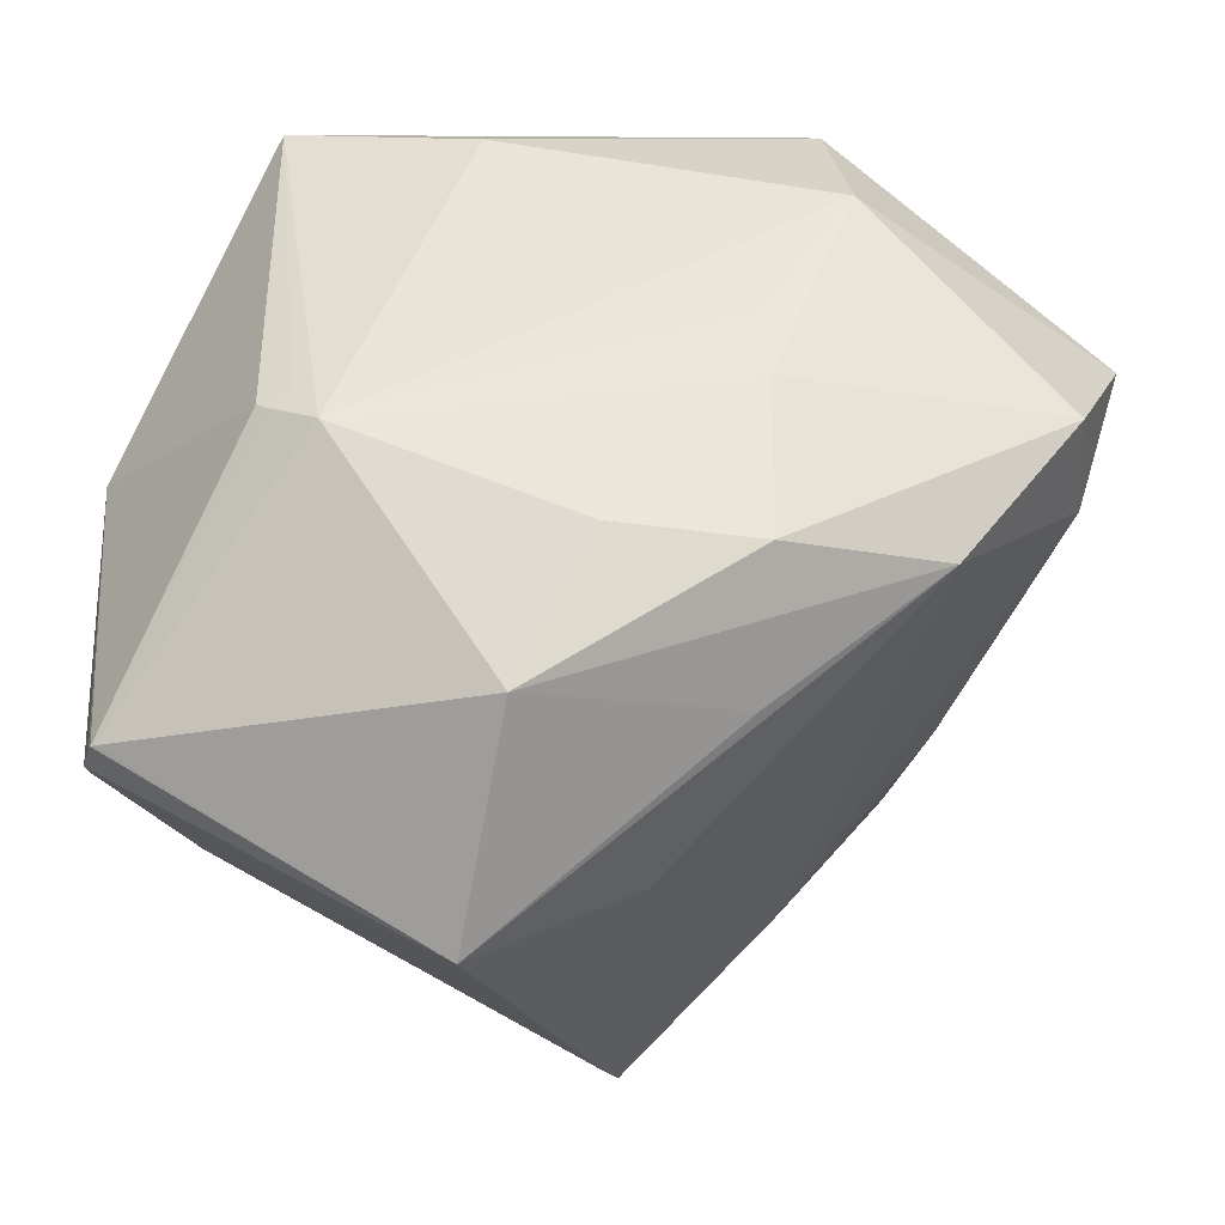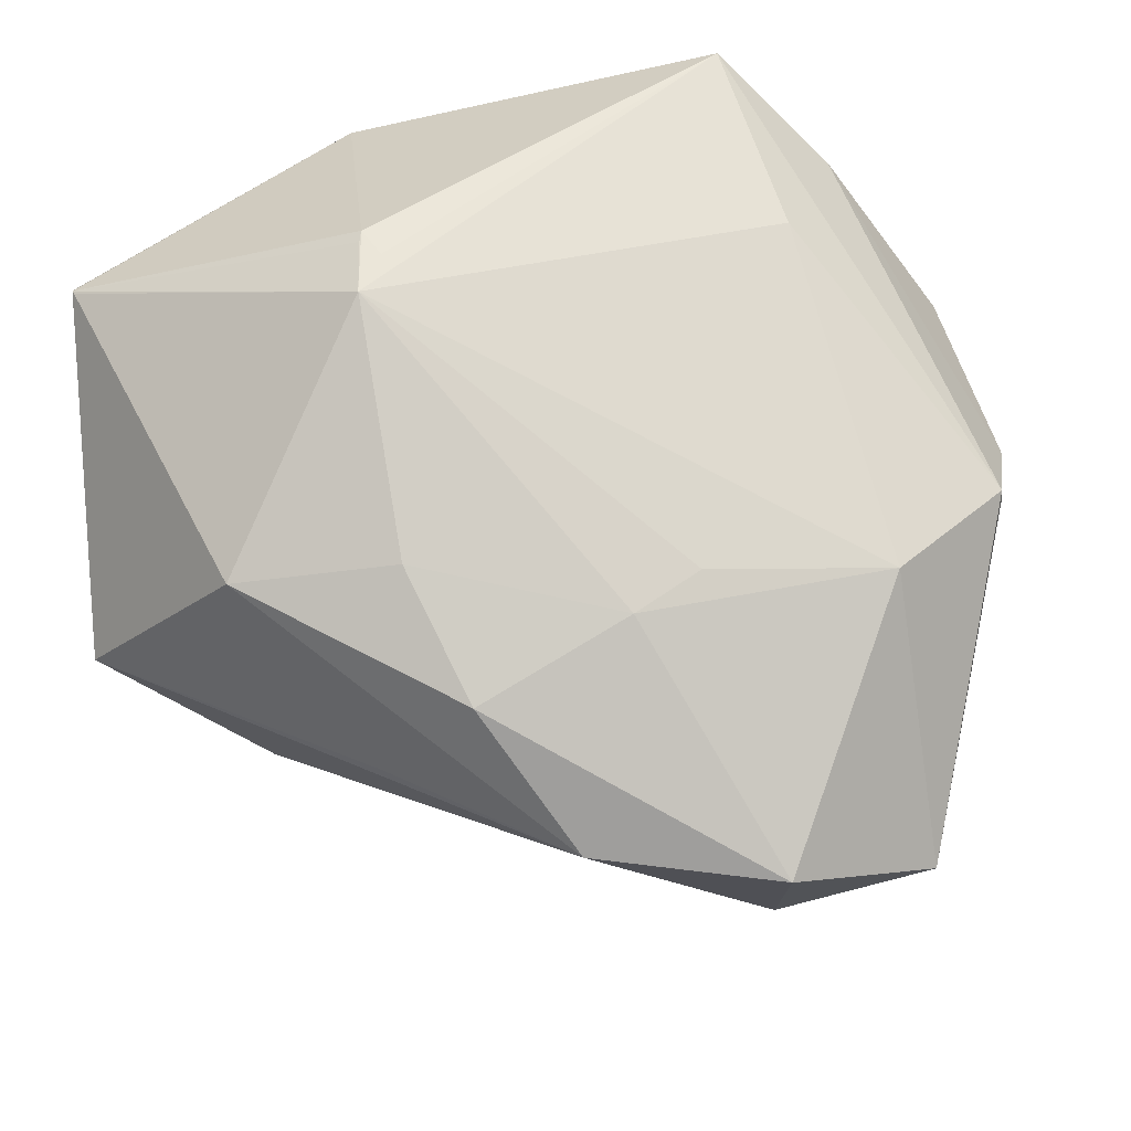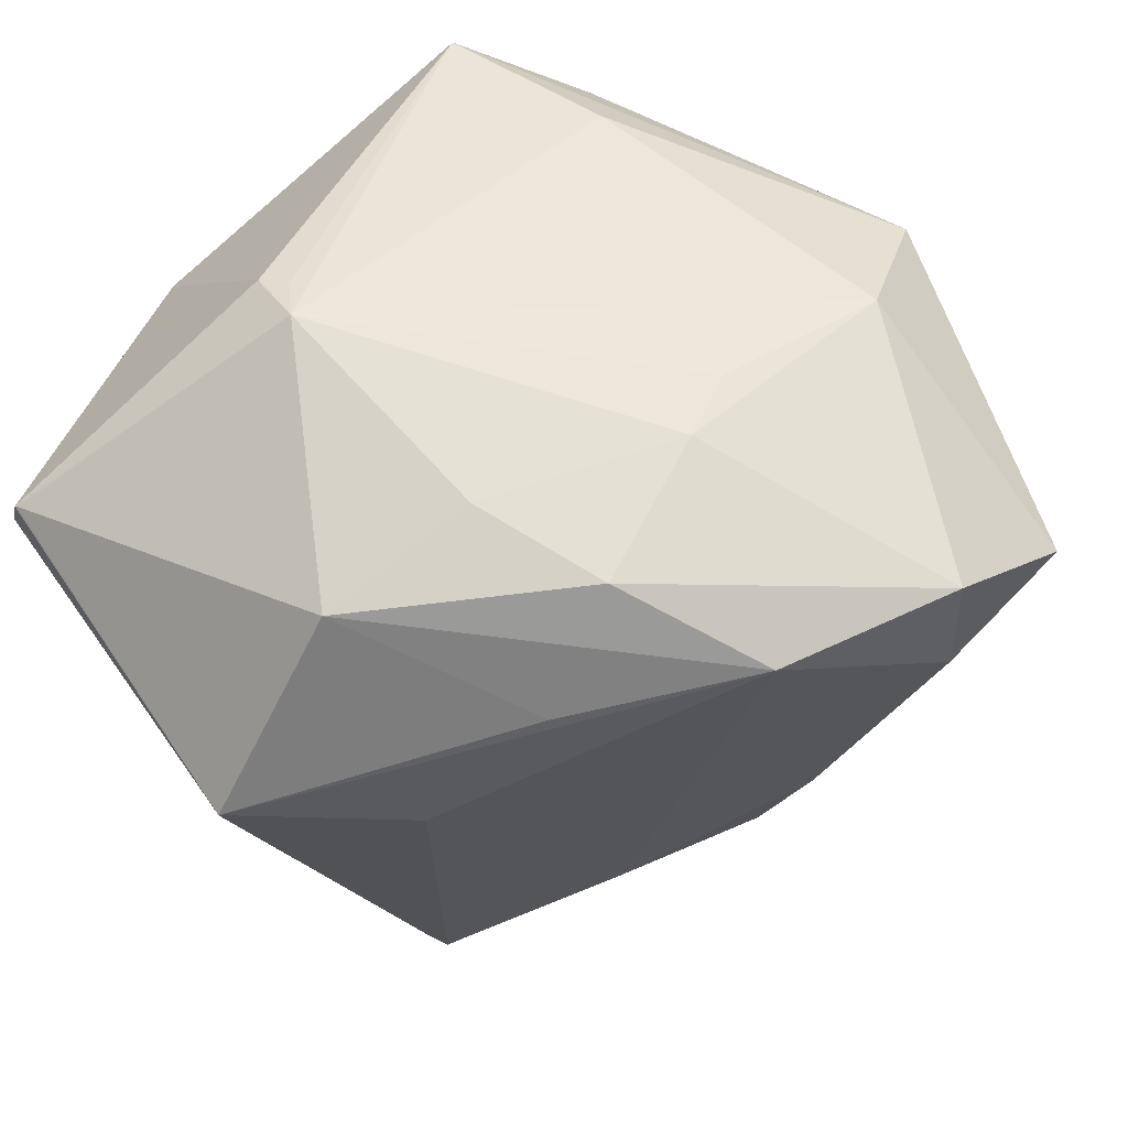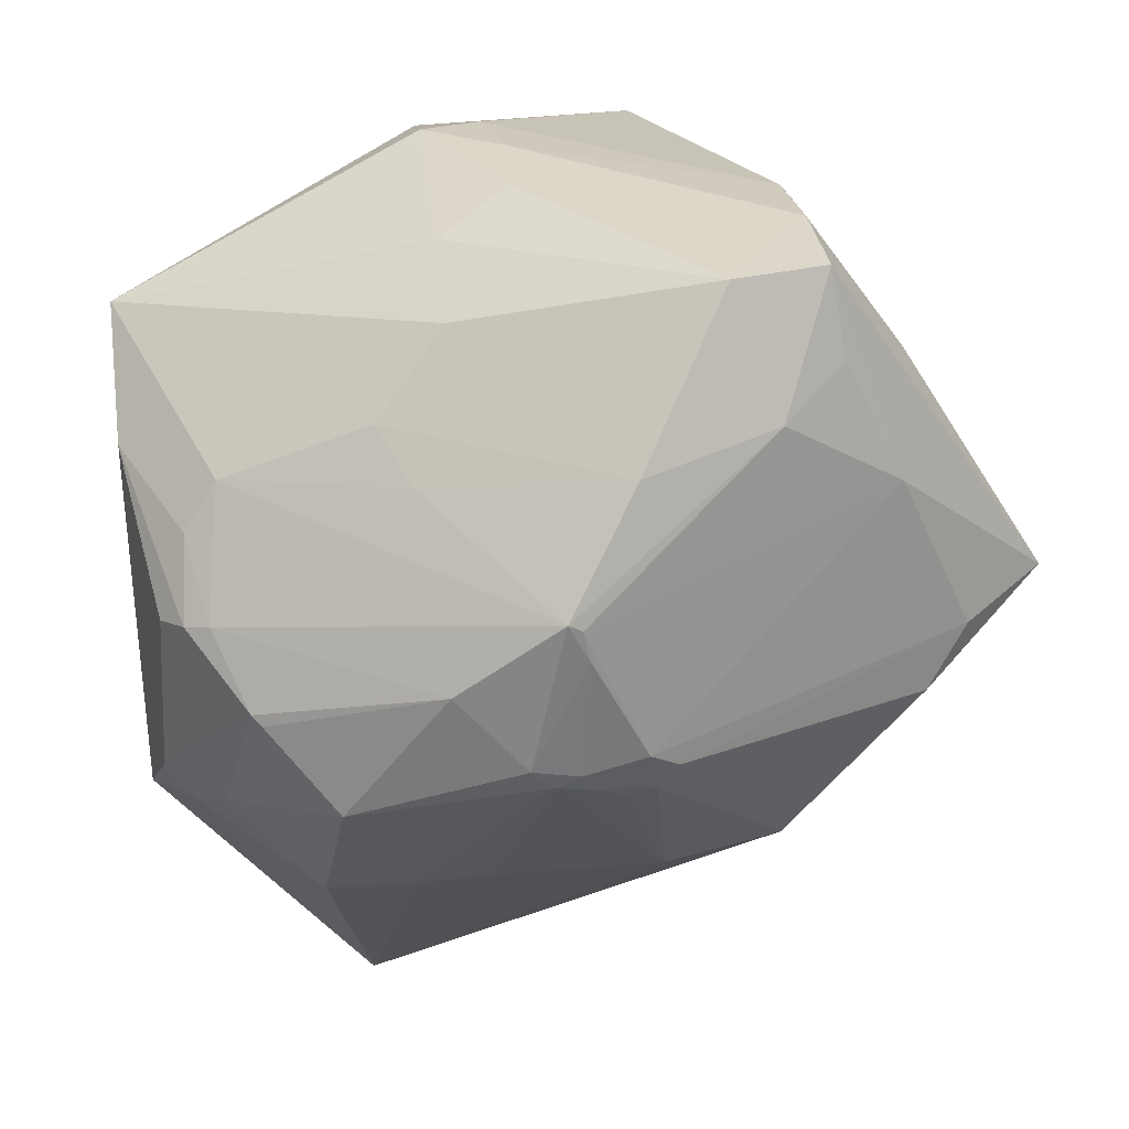
<metadata>
{"format":"obj","ext":"obj","renderer":"f3d","projection":"perspective","resolution":1024,"background":"white","views":[{"elev":56.1,"azim":-93.8,"up":"+Z"},{"elev":78.5,"azim":-34.9,"up":"+Z"},{"elev":61.8,"azim":-66.9,"up":"+Z"},{"elev":10.4,"azim":135.0,"up":"+Y"}]}
</metadata>
<code>
o
v -13.61 -77.16 227.6
v 5.12 -86.2 212.3
v 5.14 -86.2 212.3
v -46.12 46.67 215.6
v -72.28 3.912 204.9
v -46.22 46.34 216.4
v -46.12 46.67 215.6
v -45.6 47.9 210.9
v -72.28 3.912 204.9
v -51.07 -16.88 126.3
v -72.28 3.912 204.9
v -51.07 -16.79 126
v -52.83 -14.86 132
v -51.07 -16.79 126
v -72.28 3.912 204.9
v -46.22 46.34 216.4
v -72.28 3.912 204.9
v -46.24 45.8 216.7
v -51.07 -16.88 126.3
v -72.2 3.738 204.9
v -72.28 3.912 204.9
v -51.07 -16.79 126
v -23.64 17.11 130.9
v -4.31 29.67 128.1
v 9.814 28.18 133.5
v -4.31 29.67 128.1
v -13.77 35.3 140.6
v -23.64 17.11 130.9
v -13.77 35.3 140.6
v -4.31 29.67 128.1
v -72.28 3.912 204.9
v -51.8 -3.872 232.1
v -46.24 45.8 216.7
v -4.31 29.67 128.1
v -6.707 16.72 127.3
v -18.23 -0.8117 126
v -51.07 -16.79 126
v -4.31 29.67 128.1
v -18.23 -0.8117 126
v -51.07 -16.79 126
v -18.23 -0.8117 126
v -35.82 -23.67 127.3
v 9.814 28.18 133.5
v 4.088 8.591 128.7
v -4.31 29.67 128.1
v -4.31 29.67 128.1
v 4.088 8.591 128.7
v -6.707 16.72 127.3
v -6.707 16.72 127.3
v 4.088 8.591 128.7
v -18.23 -0.8117 126
v -46.22 46.34 216.4
v -46.24 45.8 216.7
v -16.45 16.87 239.7
v -51.8 -3.872 232.1
v -16.45 16.87 239.7
v -46.24 45.8 216.7
v 45.58 22.04 222.1
v 41.15 -50.33 221
v 51.24 2.4 213.4
v -46.22 46.34 216.4
v -16.45 16.87 239.7
v -12.2 23.3 236.6
v -46.22 46.34 216.4
v -12.2 23.3 236.6
v -11.02 24.62 236
v -11.02 24.62 236
v -12.2 23.3 236.6
v -16.45 16.87 239.7
v -13.61 -77.16 227.6
v 5.14 -86.2 212.3
v 21.33 -52.09 231.6
v 5.14 -86.2 212.3
v 41.15 -50.33 221
v 21.33 -52.09 231.6
v -51.07 -16.79 126
v -35.82 -23.67 127.3
v -30.82 -33.47 130.7
v -11.02 24.62 236
v -10.85 20.04 237.4
v 45.58 22.04 222.1
v -11.02 24.62 236
v -16.45 16.87 239.7
v -10.85 20.04 237.4
v 45.58 22.04 222.1
v -10.85 20.04 237.4
v -16.45 16.87 239.7
v 41.15 -50.33 221
v 47.23 -44.78 209.8
v 51.24 2.4 213.4
v 9.814 28.18 133.5
v 24.24 2.668 136.1
v 4.088 8.591 128.7
v 4.088 8.591 128.7
v 24.24 2.668 136.1
v 34.21 -15.79 139.4
v 45.58 22.04 222.1
v 37.94 -4.778 227.6
v 41.15 -50.33 221
v 41.15 -50.33 221
v 37.94 -4.778 227.6
v 21.33 -52.09 231.6
v 21.33 -52.09 231.6
v 37.94 -4.778 227.6
v -16.45 16.87 239.7
v 45.58 22.04 222.1
v -16.45 16.87 239.7
v 37.94 -4.778 227.6
v -13.61 -77.16 227.6
v -15.81 -78.26 211
v 5.12 -86.2 212.3
v -13.61 -77.16 227.6
v -33.79 -59.06 226.8
v -15.81 -78.26 211
v 4.088 8.591 128.7
v 31.98 -16.73 138.8
v -18.23 -0.8117 126
v 4.088 8.591 128.7
v 34.21 -15.79 139.4
v 31.98 -16.73 138.8
v -51.07 -16.79 126
v -22.64 37.64 151.5
v -23.64 17.11 130.9
v -23.64 17.11 130.9
v -22.64 37.64 151.5
v -13.77 35.3 140.6
v -13.77 35.3 140.6
v -22.64 37.64 151.5
v -22.34 38.91 152.8
v -33.79 -59.06 226.8
v -34.95 -36.19 235.7
v -51.8 -3.872 232.1
v -13.61 -77.16 227.6
v -34.95 -36.19 235.7
v -33.79 -59.06 226.8
v 5.14 -86.2 212.3
v 44.47 -49.65 206
v 41.15 -50.33 221
v 41.15 -50.33 221
v 44.47 -49.65 206
v 47.23 -44.78 209.8
v -46.12 46.67 215.6
v -46.22 46.34 216.4
v -0.3071 46.79 206.6
v -46.22 46.34 216.4
v -11.02 24.62 236
v -0.3071 46.79 206.6
v -11.02 24.62 236
v 45.58 22.04 222.1
v -0.3071 46.79 206.6
v -46.12 46.67 215.6
v -0.3071 46.79 206.6
v -45.6 47.9 210.9
v -45.6 47.9 210.9
v -0.3071 46.79 206.6
v -40.16 48.58 200.3
v 47.23 -44.78 209.8
v 54.91 -20.69 199.5
v 51.24 2.4 213.4
v 34.21 -15.79 139.4
v 30.08 -21.21 139.3
v 31.98 -16.73 138.8
v 54.91 -20.69 199.5
v 55.22 -20.82 193.8
v 51.24 2.4 213.4
v -51.8 -3.872 232.1
v -31.93 -15.8 237.3
v -16.45 16.87 239.7
v -34.95 -36.19 235.7
v -31.93 -15.8 237.3
v -51.8 -3.872 232.1
v 44.47 -49.65 206
v 46.96 -47.3 195.4
v 47.23 -44.78 209.8
v 45.58 22.04 222.1
v 7.153 46.5 197.2
v -0.3071 46.79 206.6
v 47.23 -44.78 209.8
v 52.81 -31.81 182.3
v 54.91 -20.69 199.5
v 54.91 -20.69 199.5
v 52.81 -31.81 182.3
v 55.22 -20.82 193.8
v 46.96 -47.3 195.4
v 52.81 -31.81 182.3
v 47.23 -44.78 209.8
v 46.96 -47.3 195.4
v 52.05 -33.39 180.8
v 52.81 -31.81 182.3
v 45.66 -45.56 171.6
v 52.05 -33.39 180.8
v 46.96 -47.3 195.4
v 52.81 -31.81 182.3
v 54.05 -20.34 189.5
v 55.22 -20.82 193.8
v 55.22 -20.82 193.8
v 52.56 -8.305 196.7
v 51.24 2.4 213.4
v 54.05 -20.34 189.5
v 52.56 -8.305 196.7
v 55.22 -20.82 193.8
v 34.21 -15.79 139.4
v 32.66 -37.31 148
v 30.08 -21.21 139.3
v -0.3071 46.79 206.6
v -4.111 47.46 196.5
v -40.16 48.58 200.3
v 7.153 46.5 197.2
v -4.111 47.46 196.5
v -0.3071 46.79 206.6
v -22.34 38.91 152.8
v -40.16 48.58 200.3
v -4.111 47.46 196.5
v -13.61 -77.16 227.6
v 21.33 -52.09 231.6
v -11.25 -37.97 236.9
v -13.61 -77.16 227.6
v -11.25 -37.97 236.9
v -34.95 -36.19 235.7
v -31.93 -15.8 237.3
v -11.25 -37.97 236.9
v -16.45 16.87 239.7
v -34.95 -36.19 235.7
v -11.25 -37.97 236.9
v -31.93 -15.8 237.3
v 52.05 -33.39 180.8
v 41.53 -26.68 154
v 52.81 -31.81 182.3
v 45.66 -45.56 171.6
v 41.53 -26.68 154
v 52.05 -33.39 180.8
v 52.81 -31.81 182.3
v 41.53 -26.68 154
v 54.05 -20.34 189.5
v 34.21 -15.79 139.4
v 54.05 -20.34 189.5
v 41.53 -26.68 154
v 32.66 -37.31 148
v 41.53 -26.68 154
v 45.66 -45.56 171.6
v 34.21 -15.79 139.4
v 41.53 -26.68 154
v 32.66 -37.31 148
v -45.6 47.9 210.9
v -40.16 48.58 200.3
v -33.72 38.24 168.7
v -45.6 47.9 210.9
v -33.72 38.24 168.7
v -72.28 3.912 204.9
v -52.83 -14.86 132
v -72.28 3.912 204.9
v -33.72 38.24 168.7
v -52.83 -14.86 132
v -33.72 38.24 168.7
v -51.07 -16.79 126
v -51.07 -16.79 126
v -33.72 38.24 168.7
v -22.64 37.64 151.5
v -22.64 37.64 151.5
v -33.72 38.24 168.7
v -22.34 38.91 152.8
v -22.34 38.91 152.8
v -33.72 38.24 168.7
v -40.16 48.58 200.3
v -18.23 -0.8117 126
v 18.21 -36.18 139.6
v -35.82 -23.67 127.3
v 31.98 -16.73 138.8
v 18.21 -36.18 139.6
v -18.23 -0.8117 126
v 30.08 -21.21 139.3
v 18.21 -36.18 139.6
v 31.98 -16.73 138.8
v 32.66 -37.31 148
v 26.12 -38.49 144.8
v 30.08 -21.21 139.3
v 30.08 -21.21 139.3
v 26.12 -38.49 144.8
v 18.21 -36.18 139.6
v 21.33 -52.09 231.6
v -16.45 16.87 239.7
v -0.5794 -38.09 235.8
v 21.33 -52.09 231.6
v -0.5794 -38.09 235.8
v -11.25 -37.97 236.9
v -11.25 -37.97 236.9
v -0.5794 -38.09 235.8
v -16.45 16.87 239.7
v 32.66 -37.31 148
v 28.18 -40.16 147.2
v 26.12 -38.49 144.8
v 32.66 -37.31 148
v 45.66 -45.56 171.6
v 29.16 -40.23 148
v 32.66 -37.31 148
v 29.16 -40.23 148
v 28.18 -40.16 147.2
v 5.14 -86.2 212.3
v 34.5 -61.59 189.7
v 44.47 -49.65 206
v 44.47 -49.65 206
v 34.5 -61.59 189.7
v 46.96 -47.3 195.4
v 45.66 -45.56 171.6
v 46.96 -47.3 195.4
v 34.5 -61.59 189.7
v 5.12 -86.2 212.3
v 34.23 -61.82 189.1
v 5.14 -86.2 212.3
v 5.14 -86.2 212.3
v 34.23 -61.82 189.1
v 34.5 -61.59 189.7
v 45.66 -45.56 171.6
v 34.5 -61.59 189.7
v 34.23 -61.82 189.1
v -35.82 -23.67 127.3
v 12.68 -38.19 139.1
v -30.82 -33.47 130.7
v 18.21 -36.18 139.6
v 12.68 -38.19 139.1
v -35.82 -23.67 127.3
v 45.58 22.04 222.1
v 51.24 2.4 213.4
v 49.38 -0.7259 193.3
v 52.56 -8.305 196.7
v 49.38 -0.7259 193.3
v 51.24 2.4 213.4
v 54.05 -20.34 189.5
v 49.38 -0.7259 193.3
v 52.56 -8.305 196.7
v 34.21 -15.79 139.4
v 49.38 -0.7259 193.3
v 54.05 -20.34 189.5
v -51.07 -16.88 126.3
v -51.07 -16.79 126
v -36.12 -40.45 144.7
v -72.2 3.738 204.9
v -48.56 -33.75 219.6
v -72.28 3.912 204.9
v -33.79 -59.06 226.8
v -48.56 -33.75 219.6
v -72.2 3.738 204.9
v -72.28 3.912 204.9
v -48.56 -33.75 219.6
v -51.8 -3.872 232.1
v -33.79 -59.06 226.8
v -51.8 -3.872 232.1
v -48.56 -33.75 219.6
v 26.12 -38.49 144.8
v 13.85 -41.8 142.4
v 18.21 -36.18 139.6
v 28.18 -40.16 147.2
v 13.85 -41.8 142.4
v 26.12 -38.49 144.8
v 23.44 -41.09 146
v 13.85 -41.8 142.4
v 28.18 -40.16 147.2
v 18.21 -36.18 139.6
v 13.85 -41.8 142.4
v 12.68 -38.19 139.1
v 9.814 28.18 133.5
v -13.77 35.3 140.6
v 1.747 44.35 184.5
v -13.77 35.3 140.6
v -22.34 38.91 152.8
v 1.747 44.35 184.5
v -22.34 38.91 152.8
v -4.111 47.46 196.5
v 1.747 44.35 184.5
v 7.153 46.5 197.2
v 1.747 44.35 184.5
v -4.111 47.46 196.5
v -51.07 -16.79 126
v -30.82 -33.47 130.7
v -21.27 -56.67 149.9
v -51.07 -16.79 126
v -21.27 -56.67 149.9
v -36.12 -40.45 144.7
v 12.68 -38.19 139.1
v -21.27 -56.67 149.9
v -30.82 -33.47 130.7
v 13.85 -41.8 142.4
v -21.27 -56.67 149.9
v 12.68 -38.19 139.1
v 23.44 -41.09 146
v 16.04 -43.28 145.4
v 13.85 -41.8 142.4
v 9.814 28.18 133.5
v 1.747 44.35 184.5
v 10.96 39.37 174.6
v 7.153 46.5 197.2
v 10.96 39.37 174.6
v 1.747 44.35 184.5
v 45.58 22.04 222.1
v 22.06 32.02 177.4
v 7.153 46.5 197.2
v 7.153 46.5 197.2
v 22.06 32.02 177.4
v 10.96 39.37 174.6
v 9.814 28.18 133.5
v 10.96 39.37 174.6
v 22.06 32.02 177.4
v 5.12 -86.2 212.3
v 26.09 -60.77 179
v 34.23 -61.82 189.1
v 45.66 -45.56 171.6
v 26.09 -60.77 179
v 29.16 -40.23 148
v 45.66 -45.56 171.6
v 34.23 -61.82 189.1
v 26.09 -60.77 179
v 45.58 22.04 222.1
v 49.38 -0.7259 193.3
v 28.83 21.33 168.5
v 45.58 22.04 222.1
v 28.83 21.33 168.5
v 22.06 32.02 177.4
v 9.814 28.18 133.5
v 22.06 32.02 177.4
v 28.83 21.33 168.5
v -51.07 -16.88 126.3
v -36.12 -40.45 144.7
v -59.16 -20.02 196.8
v -33.79 -59.06 226.8
v -59.16 -20.02 196.8
v -36.12 -40.45 144.7
v -51.07 -16.88 126.3
v -59.16 -20.02 196.8
v -72.2 3.738 204.9
v -33.79 -59.06 226.8
v -72.2 3.738 204.9
v -59.16 -20.02 196.8
v 24.24 2.668 136.1
v 38.14 -0.05267 164.9
v 34.21 -15.79 139.4
v 34.21 -15.79 139.4
v 38.14 -0.05267 164.9
v 49.38 -0.7259 193.3
v 9.814 28.18 133.5
v 37.86 7.899 173
v 24.24 2.668 136.1
v 9.814 28.18 133.5
v 28.83 21.33 168.5
v 37.86 7.899 173
v 24.24 2.668 136.1
v 37.86 7.899 173
v 38.14 -0.05267 164.9
v 49.38 -0.7259 193.3
v 37.86 7.899 173
v 28.83 21.33 168.5
v 38.14 -0.05267 164.9
v 37.86 7.899 173
v 49.38 -0.7259 193.3
v -15.81 -78.26 211
v -19.22 -63.63 165.9
v 5.12 -86.2 212.3
v -21.27 -56.67 149.9
v 5.12 -86.2 212.3
v -19.22 -63.63 165.9
v 13.85 -41.8 142.4
v -5.024 -59.8 158.4
v -21.27 -56.67 149.9
v 16.04 -43.28 145.4
v -5.024 -59.8 158.4
v 13.85 -41.8 142.4
v 23.44 -41.09 146
v 28.18 -40.16 147.2
v -5.024 -59.8 158.4
v 23.44 -41.09 146
v -5.024 -59.8 158.4
v 16.04 -43.28 145.4
v -21.27 -56.67 149.9
v -5.024 -59.8 158.4
v 5.12 -86.2 212.3
v 29.16 -40.23 148
v 18.21 -59.64 171.5
v 28.18 -40.16 147.2
v 26.09 -60.77 179
v 18.21 -59.64 171.5
v 29.16 -40.23 148
v 5.12 -86.2 212.3
v 18.21 -59.64 171.5
v 26.09 -60.77 179
v 28.18 -40.16 147.2
v 18.21 -59.64 171.5
v -5.024 -59.8 158.4
v -5.024 -59.8 158.4
v 18.21 -59.64 171.5
v 5.12 -86.2 212.3
v -36.12 -40.45 144.7
v -20.42 -62.91 166.4
v -15.81 -78.26 211
v -15.81 -78.26 211
v -20.42 -62.91 166.4
v -19.22 -63.63 165.9
v -21.27 -56.67 149.9
v -20.42 -62.91 166.4
v -36.12 -40.45 144.7
v -21.27 -56.67 149.9
v -19.22 -63.63 165.9
v -20.42 -62.91 166.4
v -33.79 -59.06 226.8
v -33.08 -54.18 196.6
v -15.81 -78.26 211
v -33.79 -59.06 226.8
v -36.12 -40.45 144.7
v -33.08 -54.18 196.6
v -36.12 -40.45 144.7
v -15.81 -78.26 211
v -33.08 -54.18 196.6
f 1 2 3
f 4 5 6
f 7 8 9
f 10 11 12
f 13 14 15
f 16 17 18
f 19 20 21
f 22 23 24
f 25 26 27
f 28 29 30
f 31 32 33
f 34 35 36
f 37 38 39
f 40 41 42
f 43 44 45
f 46 47 48
f 49 50 51
f 52 53 54
f 55 56 57
f 58 59 60
f 61 62 63
f 64 65 66
f 67 68 69
f 70 71 72
f 73 74 75
f 76 77 78
f 79 80 81
f 82 83 84
f 85 86 87
f 88 89 90
f 91 92 93
f 94 95 96
f 97 98 99
f 100 101 102
f 103 104 105
f 106 107 108
f 109 110 111
f 112 113 114
f 115 116 117
f 118 119 120
f 121 122 123
f 124 125 126
f 127 128 129
f 130 131 132
f 133 134 135
f 136 137 138
f 139 140 141
f 142 143 144
f 145 146 147
f 148 149 150
f 151 152 153
f 154 155 156
f 157 158 159
f 160 161 162
f 163 164 165
f 166 167 168
f 169 170 171
f 172 173 174
f 175 176 177
f 178 179 180
f 181 182 183
f 184 185 186
f 187 188 189
f 190 191 192
f 193 194 195
f 196 197 198
f 199 200 201
f 202 203 204
f 205 206 207
f 208 209 210
f 211 212 213
f 214 215 216
f 217 218 219
f 220 221 222
f 223 224 225
f 226 227 228
f 229 230 231
f 232 233 234
f 235 236 237
f 238 239 240
f 241 242 243
f 244 245 246
f 247 248 249
f 250 251 252
f 253 254 255
f 256 257 258
f 259 260 261
f 262 263 264
f 265 266 267
f 268 269 270
f 271 272 273
f 274 275 276
f 277 278 279
f 280 281 282
f 283 284 285
f 286 287 288
f 289 290 291
f 292 293 294
f 295 296 297
f 298 299 300
f 301 302 303
f 304 305 306
f 307 308 309
f 310 311 312
f 313 314 315
f 316 317 318
f 319 320 321
f 322 323 324
f 325 326 327
f 328 329 330
f 331 332 333
f 334 335 336
f 337 338 339
f 340 341 342
f 343 344 345
f 346 347 348
f 349 350 351
f 352 353 354
f 355 356 357
f 358 359 360
f 361 362 363
f 364 365 366
f 367 368 369
f 370 371 372
f 373 374 375
f 376 377 378
f 379 380 381
f 382 383 384
f 385 386 387
f 388 389 390
f 391 392 393
f 394 395 396
f 397 398 399
f 400 401 402
f 403 404 405
f 406 407 408
f 409 410 411
f 412 413 414
f 415 416 417
f 418 419 420
f 421 422 423
f 424 425 426
f 427 428 429
f 430 431 432
f 433 434 435
f 436 437 438
f 439 440 441
f 442 443 444
f 445 446 447
f 448 449 450
f 451 452 453
f 454 455 456
f 457 458 459
f 460 461 462
f 463 464 465
f 466 467 468
f 469 470 471
f 472 473 474
f 475 476 477
f 478 479 480
f 481 482 483
f 484 485 486
f 487 488 489
f 490 491 492
f 493 494 495
f 496 497 498
f 499 500 501
f 502 503 504
f 505 506 507
f 508 509 510

</code>
